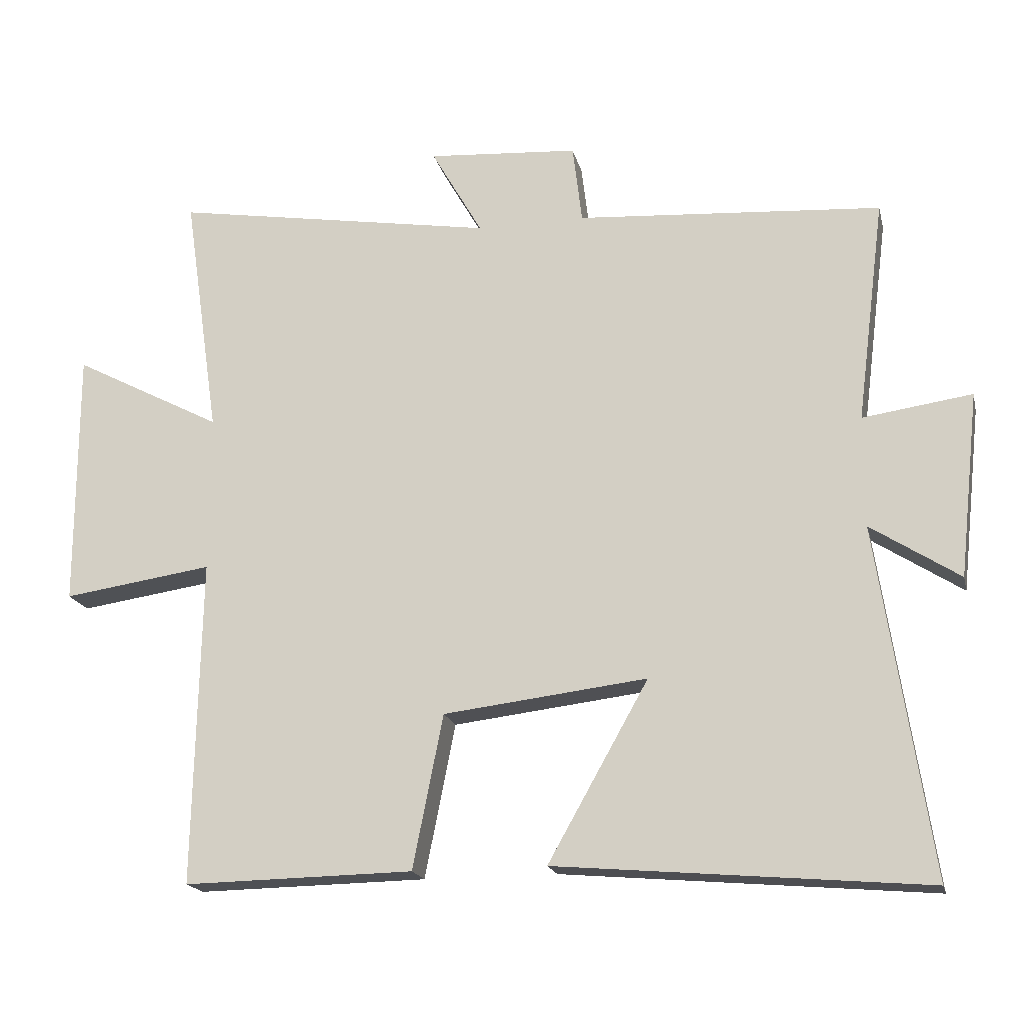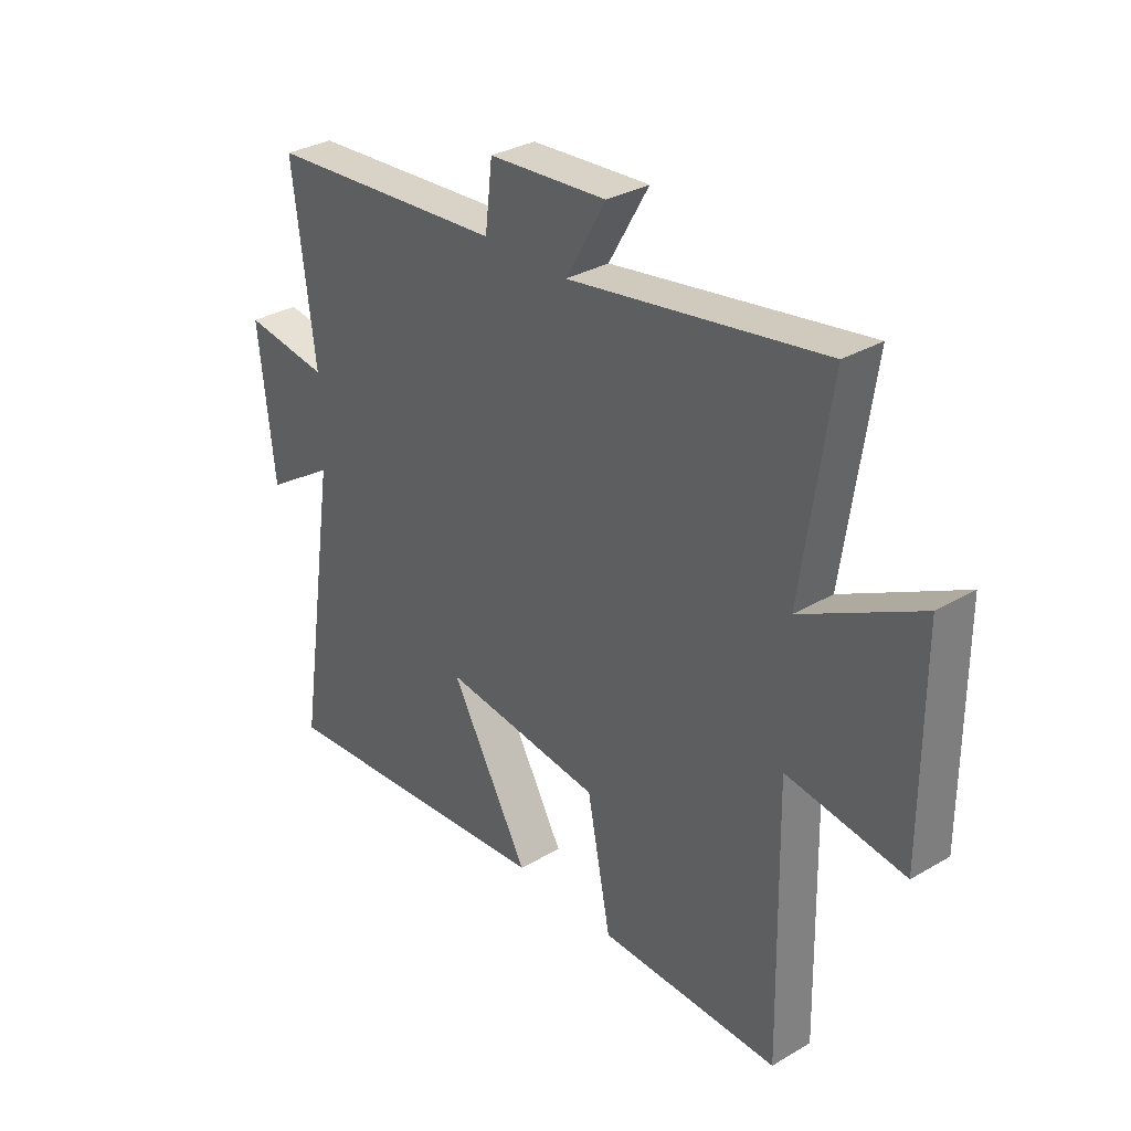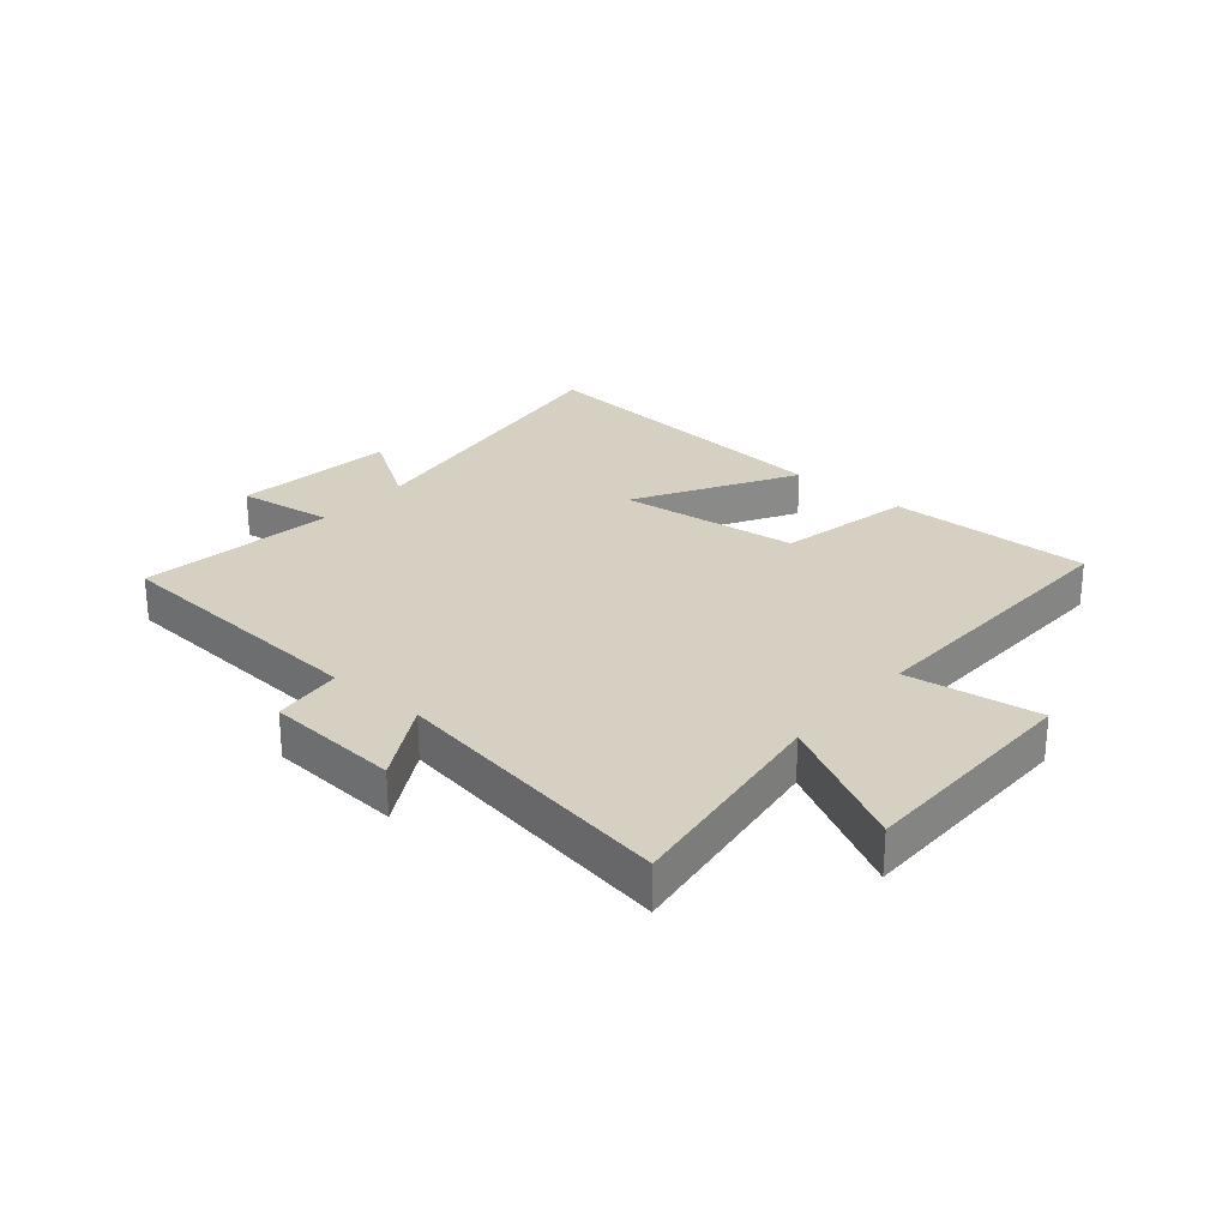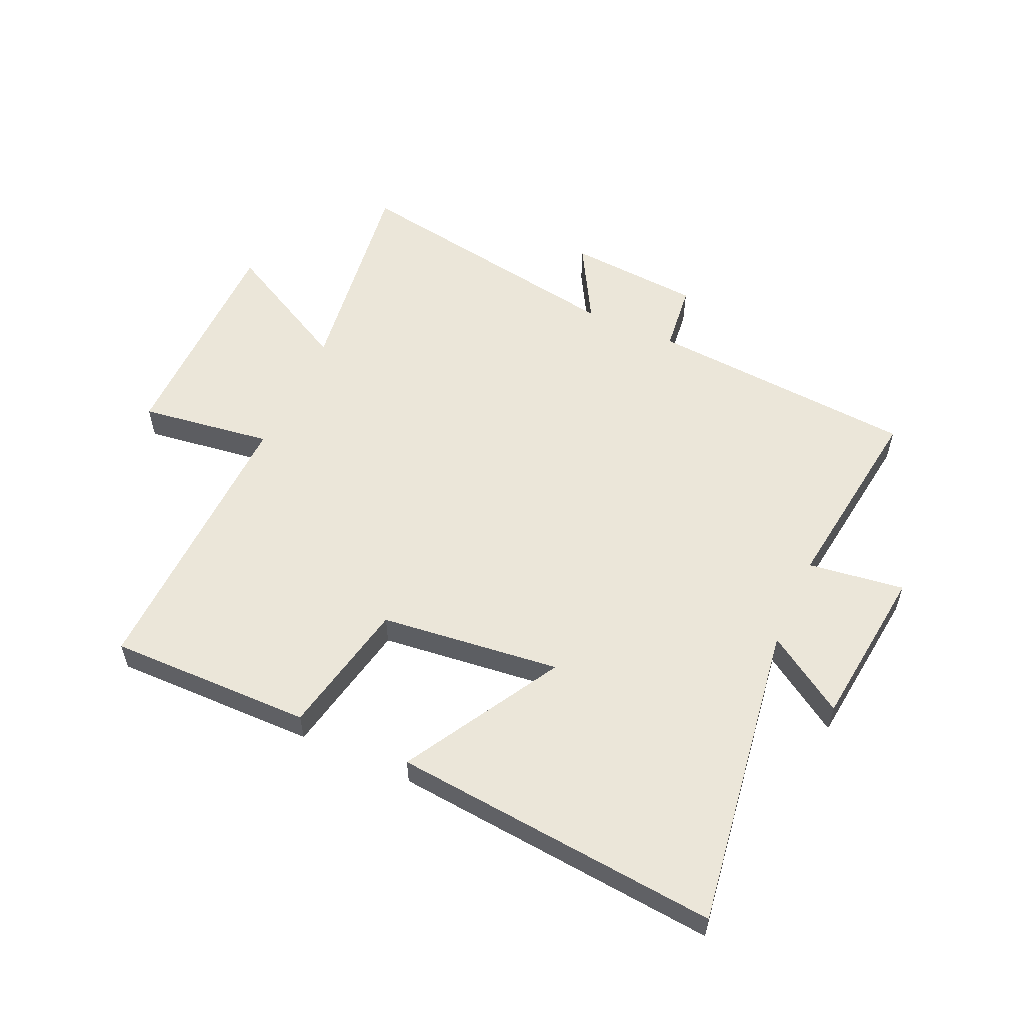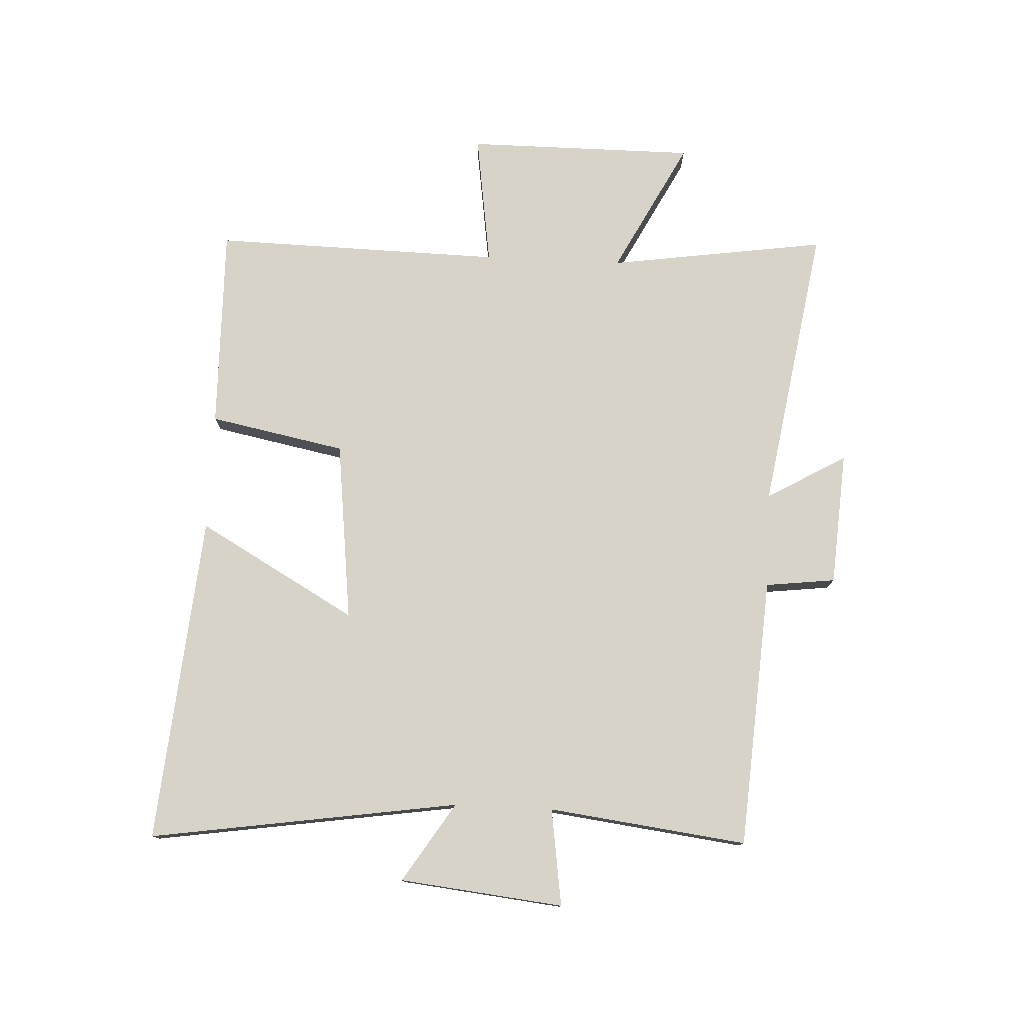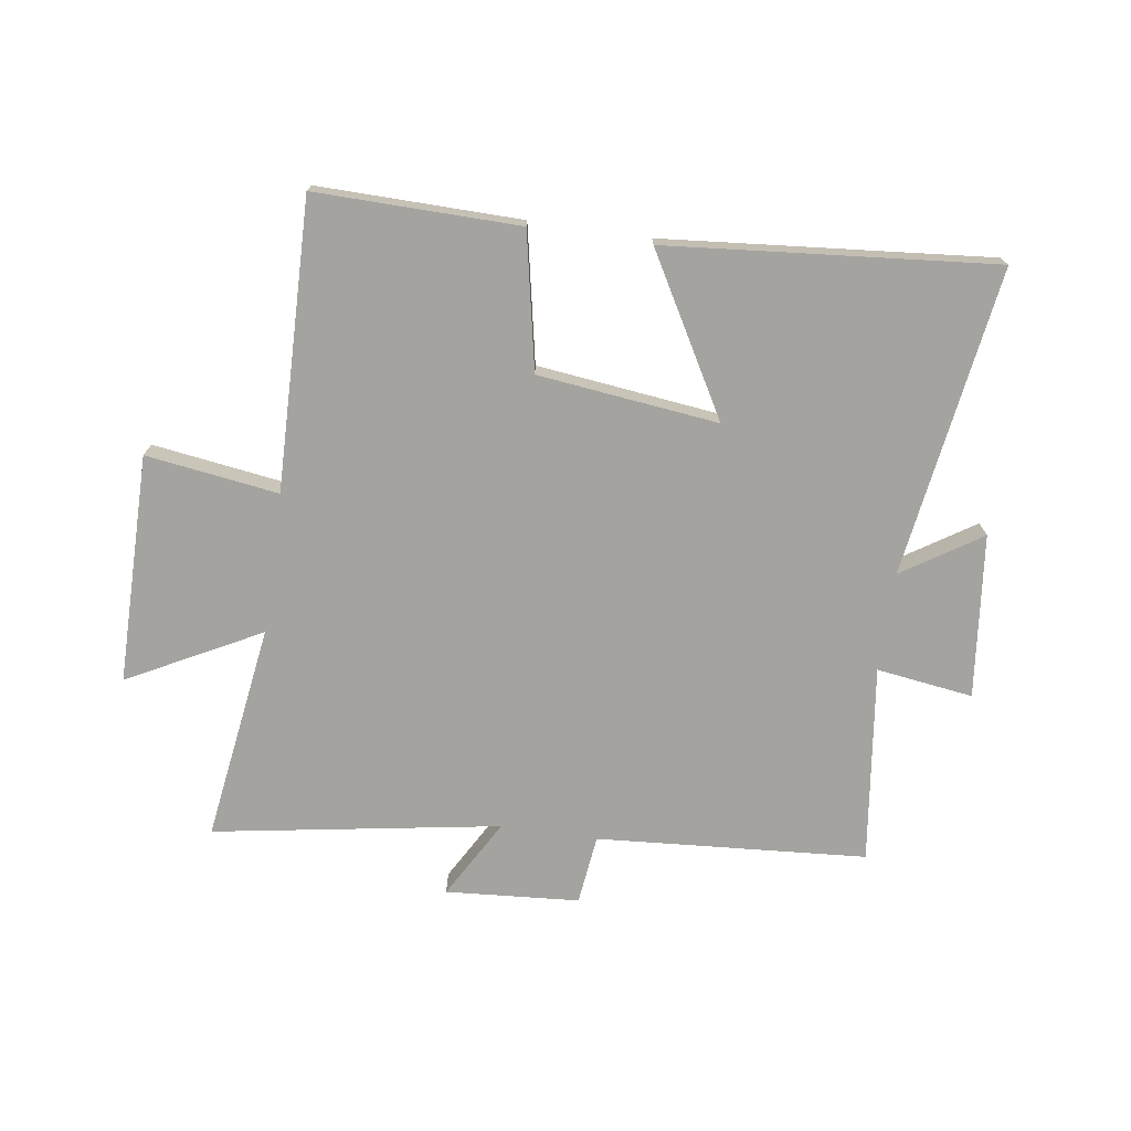
<metadata>
{"format":"obj","ext":"obj","renderer":"f3d","projection":"perspective","resolution":1024,"background":"white","views":[{"elev":-18.4,"azim":-167.0,"up":"+Z"},{"elev":32.0,"azim":50.5,"up":"+Z"},{"elev":26.5,"azim":40.7,"up":"+Y"},{"elev":56.0,"azim":-155.4,"up":"+Y"},{"elev":77.1,"azim":-87.3,"up":"+Y"},{"elev":-72.9,"azim":171.8,"up":"+Y"}]}
</metadata>
<code>
v -0.578 0.07 -0.548
v -0.5 0.07 -0.03
v -0.632 0.07 -0.115
v -0.662 0.07 0.159
v -0.5 0.07 0.136
v -0.542 0.07 0.468
v -0.089 0.07 0.5
v -0.075 0.07 0.617
v 0.149 0.07 0.633
v 0.073 0.07 0.5
v 0.553 0.07 0.579
v 0.5 0.07 0.214
v 0.722 0.07 0.33
v 0.722 0.07 -0.054
v 0.5 0.07 -0.022
v 0.51 0.07 -0.506
v 0.169 0.07 -0.5
v 0.124 0.07 -0.272
v -0.178 0.07 -0.236
v -0.029 0.07 -0.5
v -0.578 0 -0.548
v -0.5 0 -0.03
v -0.632 0 -0.115
v -0.662 0 0.159
v -0.5 0 0.136
v -0.542 0 0.468
v -0.089 0 0.5
v -0.075 0 0.617
v 0.149 0 0.633
v 0.073 0 0.5
v 0.553 0 0.579
v 0.5 0 0.214
v 0.722 0 0.33
v 0.722 0 -0.054
v 0.5 0 -0.022
v 0.51 0 -0.506
v 0.169 0 -0.5
v 0.124 0 -0.272
v -0.178 0 -0.236
v -0.029 0 -0.5
f 19 20 1 2
f 18 19 2
f 15 16 17 18
f 15 18 2
f 12 13 14 15
f 12 15 2
f 10 11 12 2
f 7 8 9 10
f 5 6 7 10
f 5 10 2 3
f 3 4 5
f 22 21 40 39
f 22 39 38
f 38 37 36 35
f 22 38 35
f 35 34 33 32
f 22 35 32
f 22 32 31 30
f 30 29 28 27
f 30 27 26 25
f 23 22 30 25
f 25 24 23
f 1 21 22 2
f 2 22 23 3
f 3 23 24 4
f 4 24 25 5
f 5 25 26 6
f 6 26 27 7
f 7 27 28 8
f 8 28 29 9
f 9 29 30 10
f 10 30 31 11
f 11 31 32 12
f 12 32 33 13
f 13 33 34 14
f 14 34 35 15
f 15 35 36 16
f 16 36 37 17
f 17 37 38 18
f 18 38 39 19
f 19 39 40 20
f 20 40 21 1

</code>
